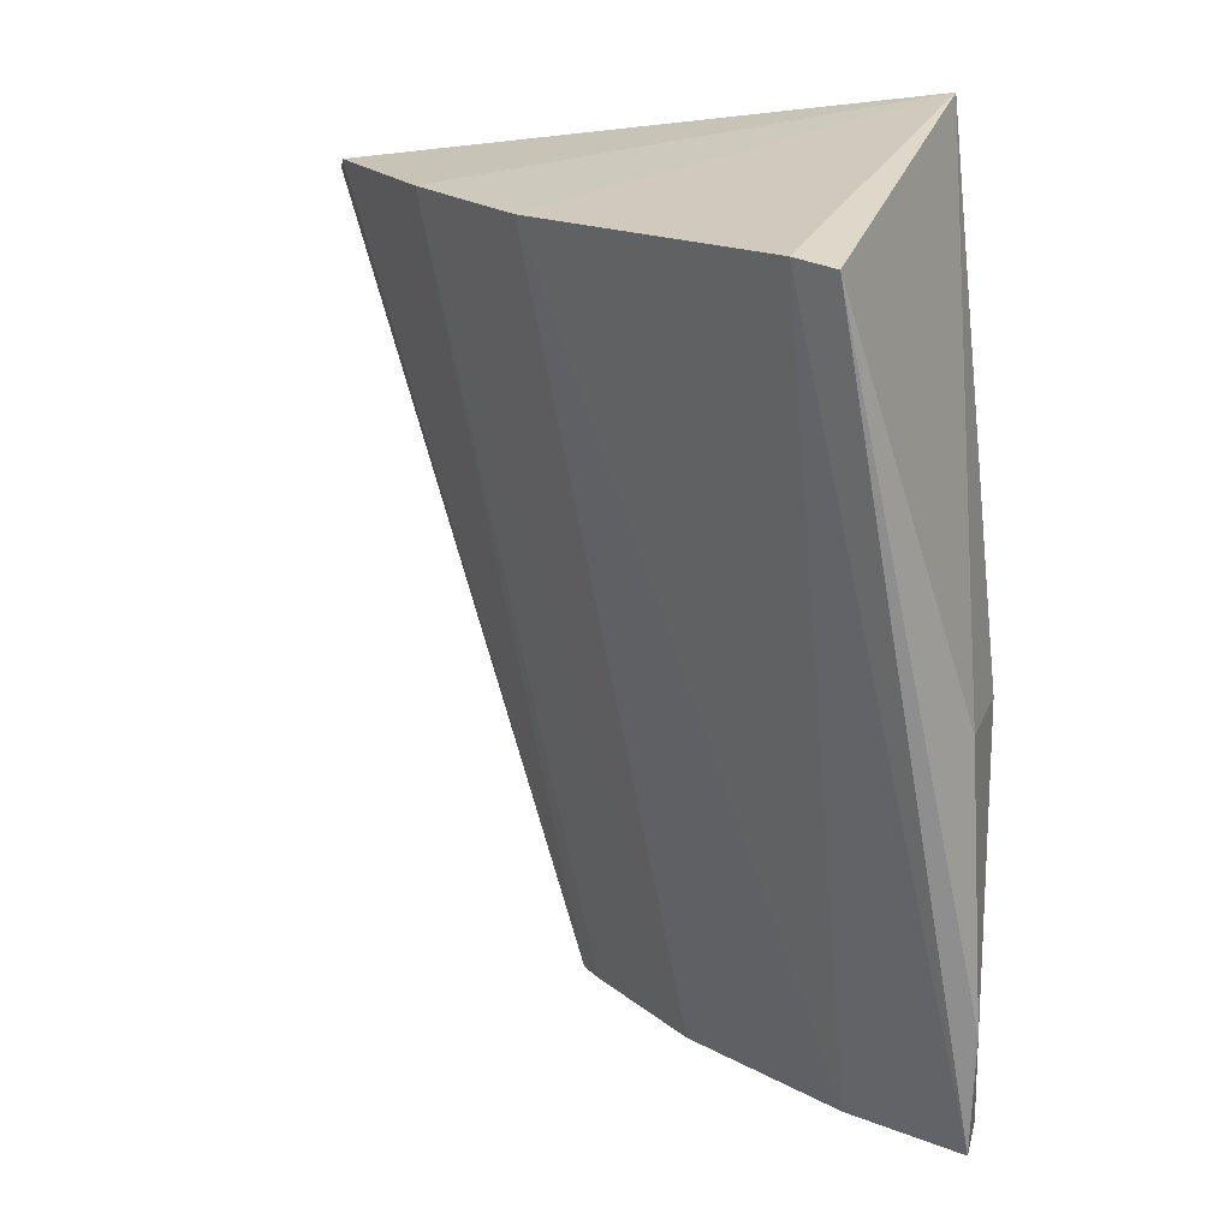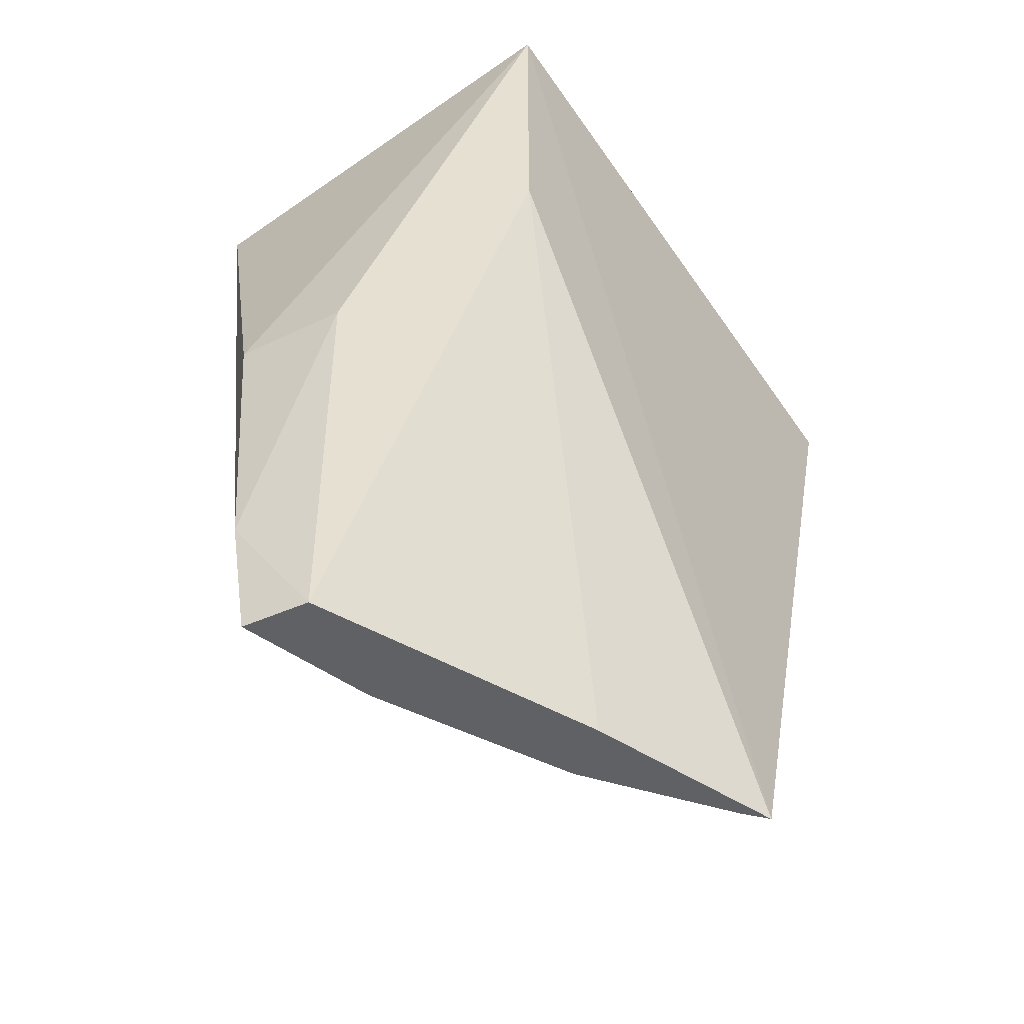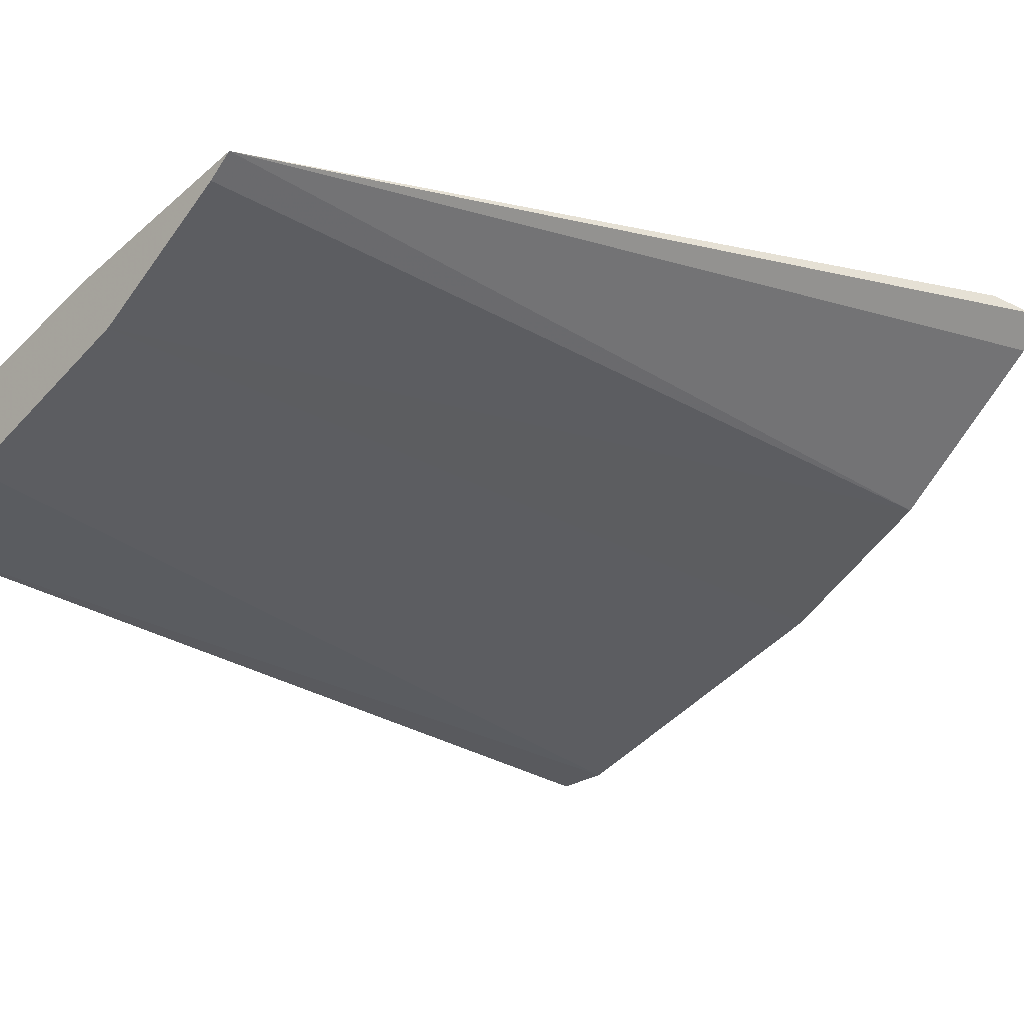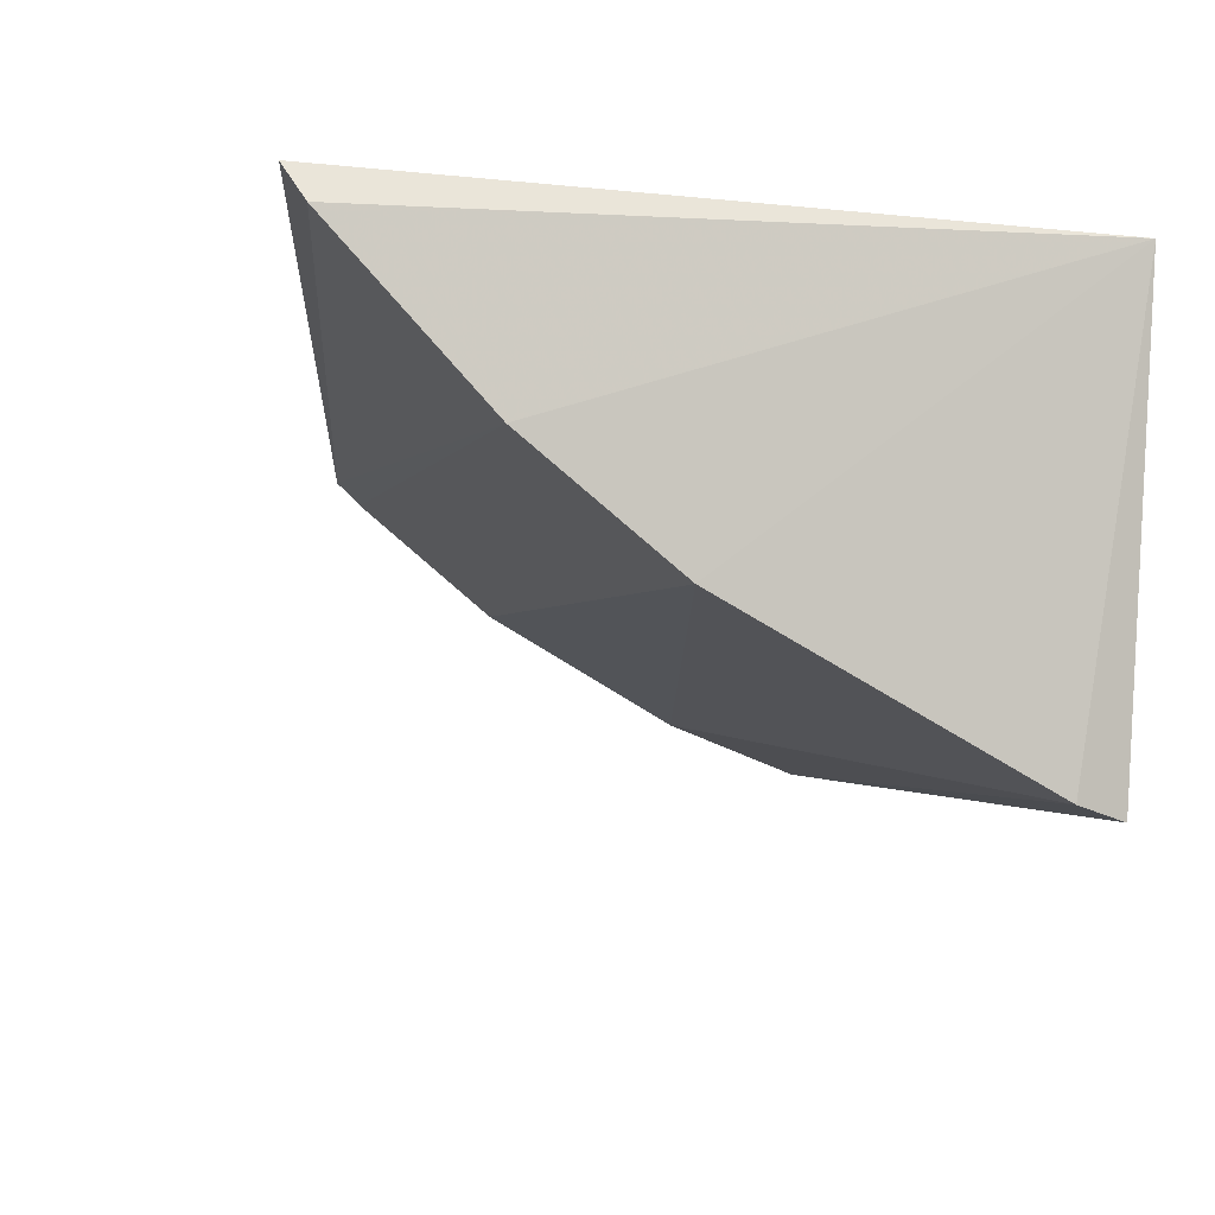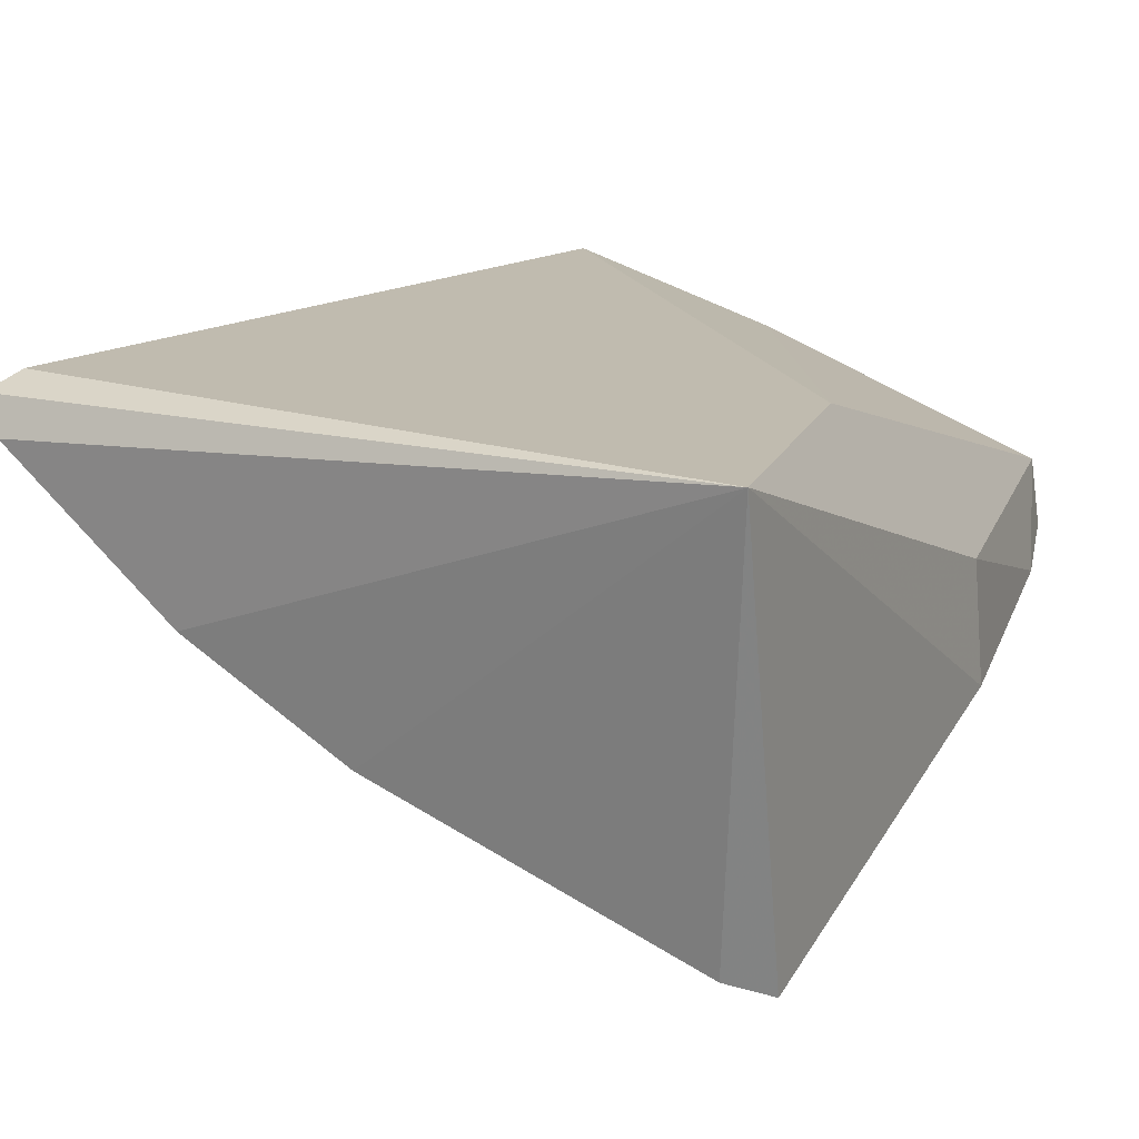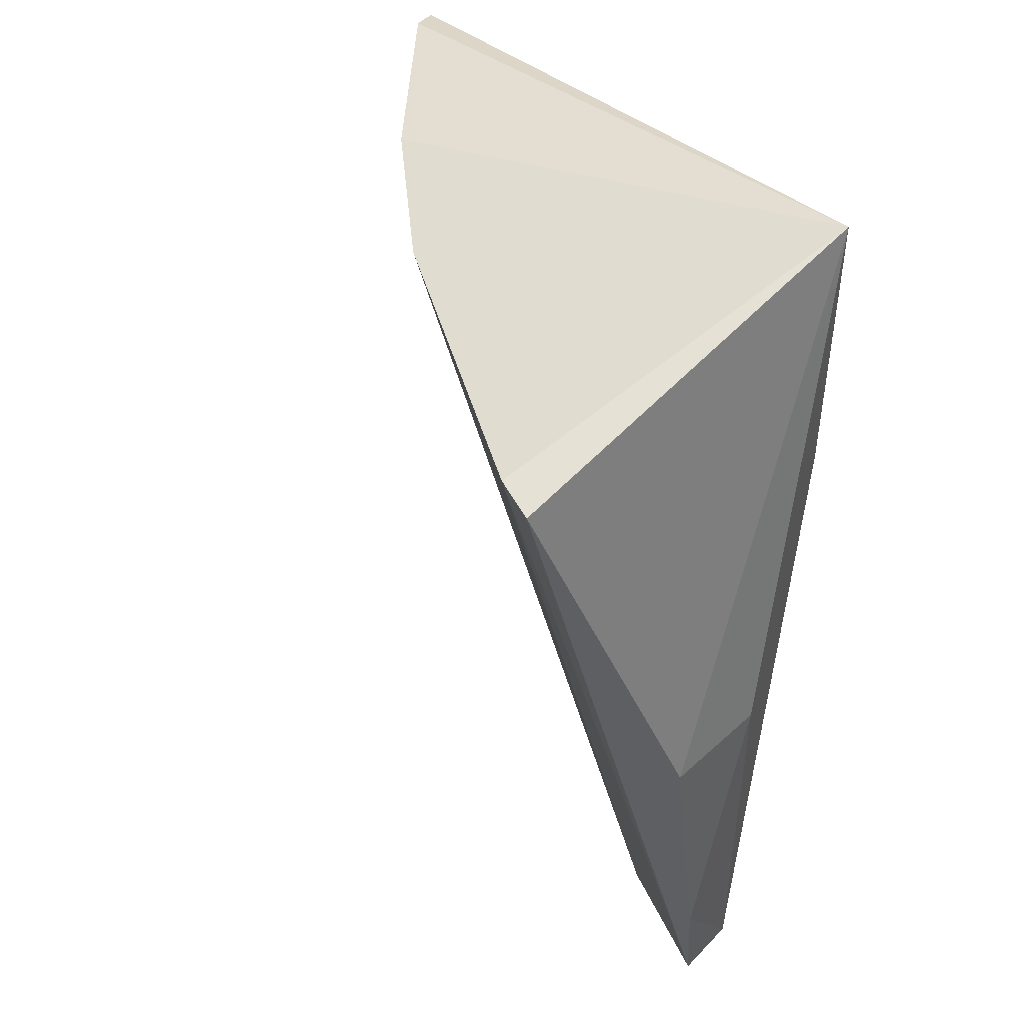
<metadata>
{"format":"obj","ext":"obj","renderer":"f3d","projection":"perspective","resolution":1024,"background":"white","views":[{"elev":17.3,"azim":-159.7,"up":"+Y"},{"elev":-48.8,"azim":-56.5,"up":"+Y"},{"elev":-12.3,"azim":43.3,"up":"+Z"},{"elev":-13.0,"azim":160.7,"up":"+Z"},{"elev":14.5,"azim":-164.4,"up":"+Z"},{"elev":47.8,"azim":-131.7,"up":"+Y"}]}
</metadata>
<code>
v 31.52 -92.43 -25.41
v 32.06 -91.22 -25.83
v 11.97 -88.03 -26.34
v 11.64 -91.04 -39.6
v 18.91 -118 -29.44
v 26.89 -90.78 -31.51
v 23.94 -118 -25.53
v 8.661 -118 -33.9
v 31.5 -90.78 -26.89
v 13.06 -90.83 -39.28
v 23.2 -118 -26.19
v 8.661 -104.4 -35.4
v 8.94 -118 -31.77
v 22.38 -90.91 -34.77
v 12.85 -118 -32.54
v 8.39 -113.9 -34.42
v 11.97 -98.03 -26.34
v 8.94 -104.5 -31.77
v 17.74 -118 -27.83
f 1 2 3
f 7 2 1
f 7 1 3
f 9 6 3
f 9 3 2
f 9 7 6
f 9 2 7
f 10 4 3
f 10 8 4
f 11 5 6
f 11 6 7
f 12 3 4
f 13 11 7
f 14 10 3
f 14 3 6
f 14 6 5
f 15 8 10
f 15 13 8
f 15 5 11
f 15 11 13
f 15 14 5
f 15 10 14
f 16 12 4
f 16 4 8
f 16 8 13
f 17 7 3
f 18 16 13
f 18 3 12
f 18 12 16
f 18 17 3
f 18 13 17
f 19 17 13
f 19 13 7
f 19 7 17

</code>
